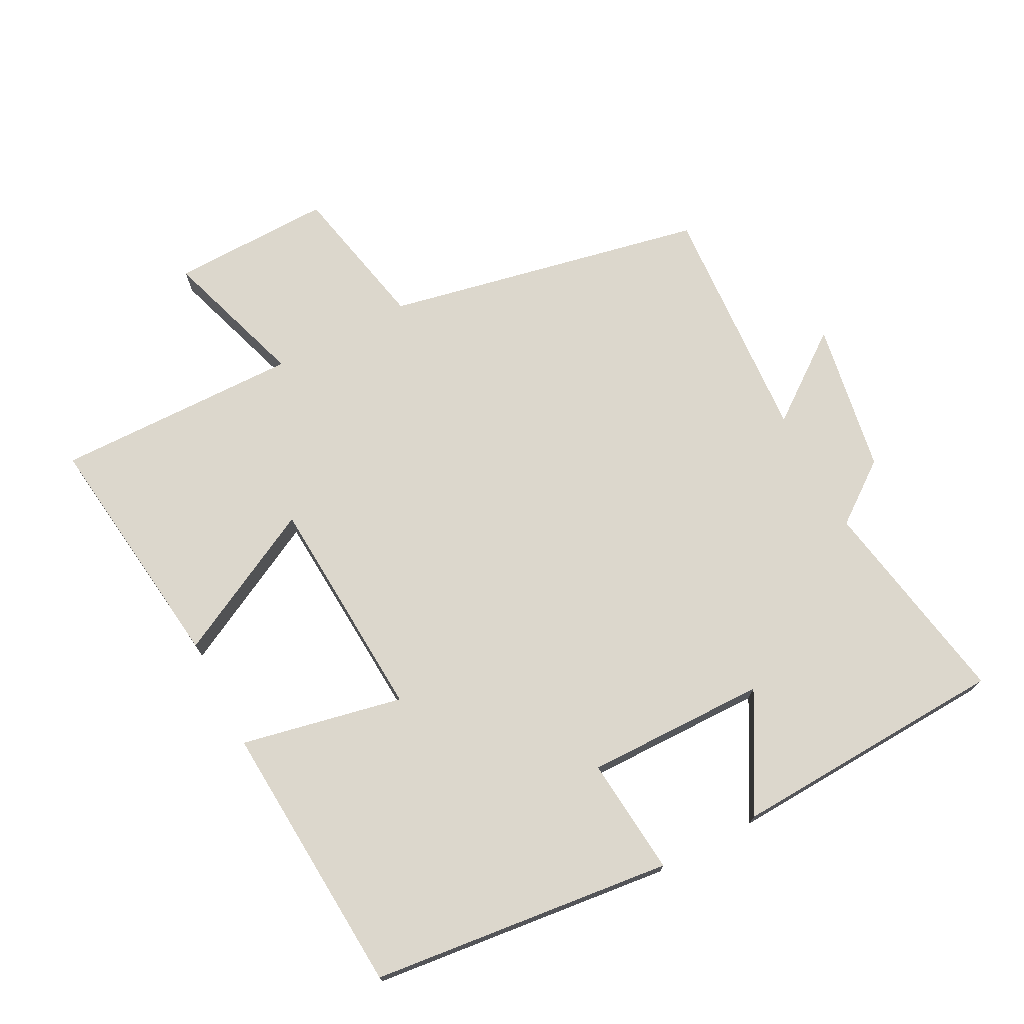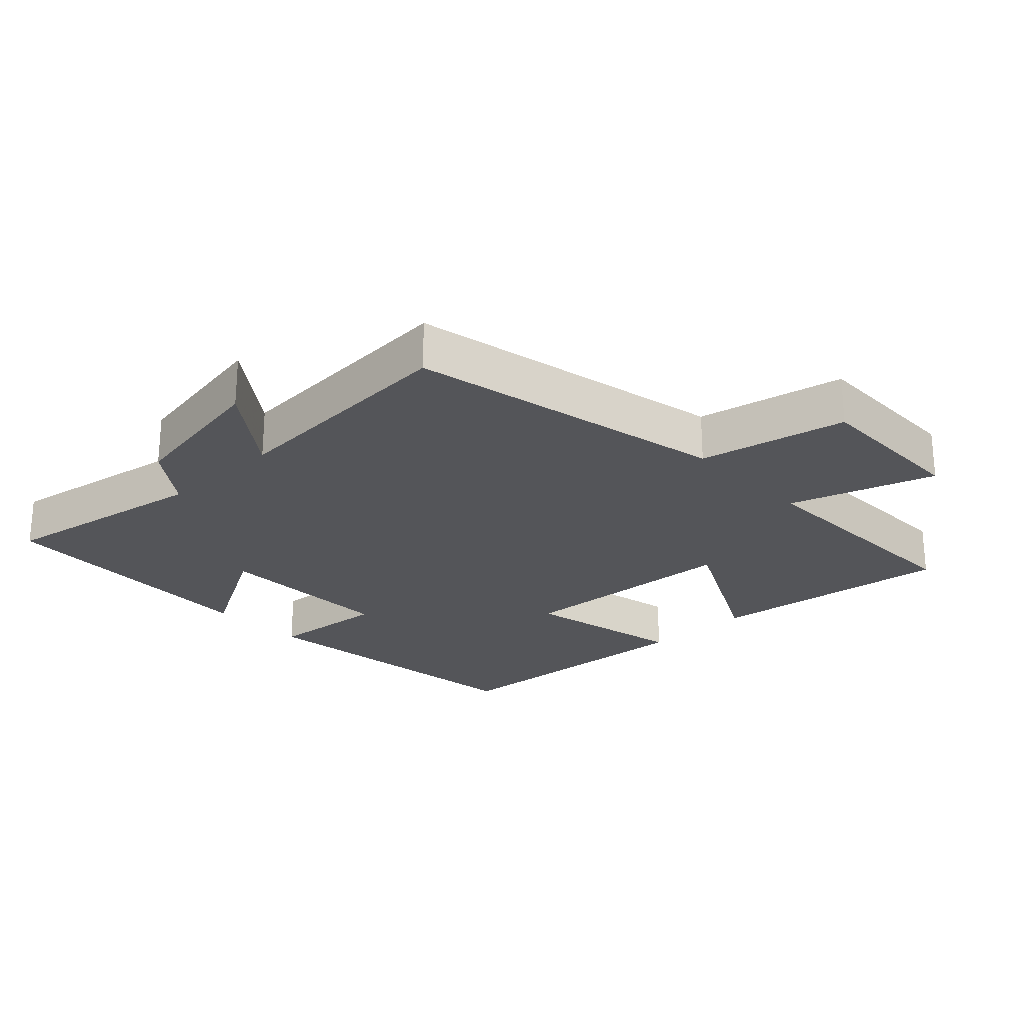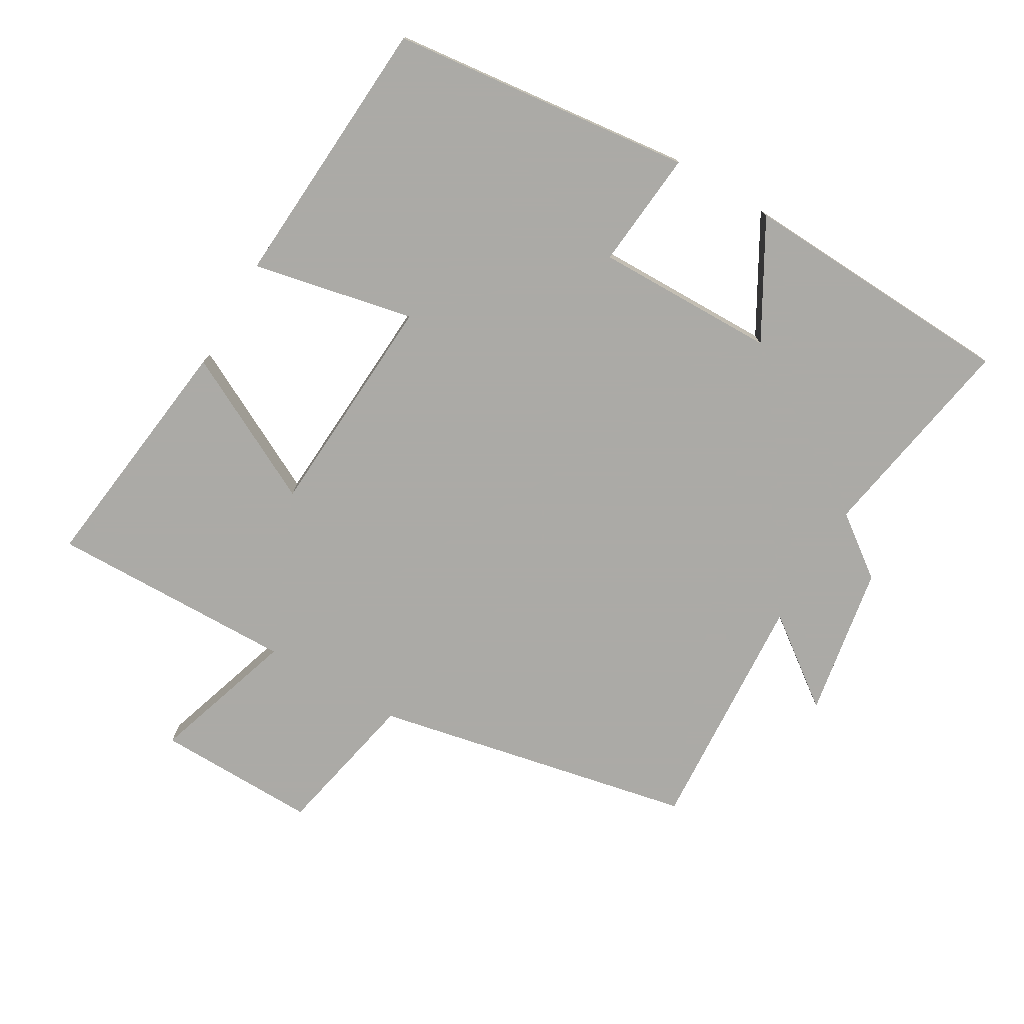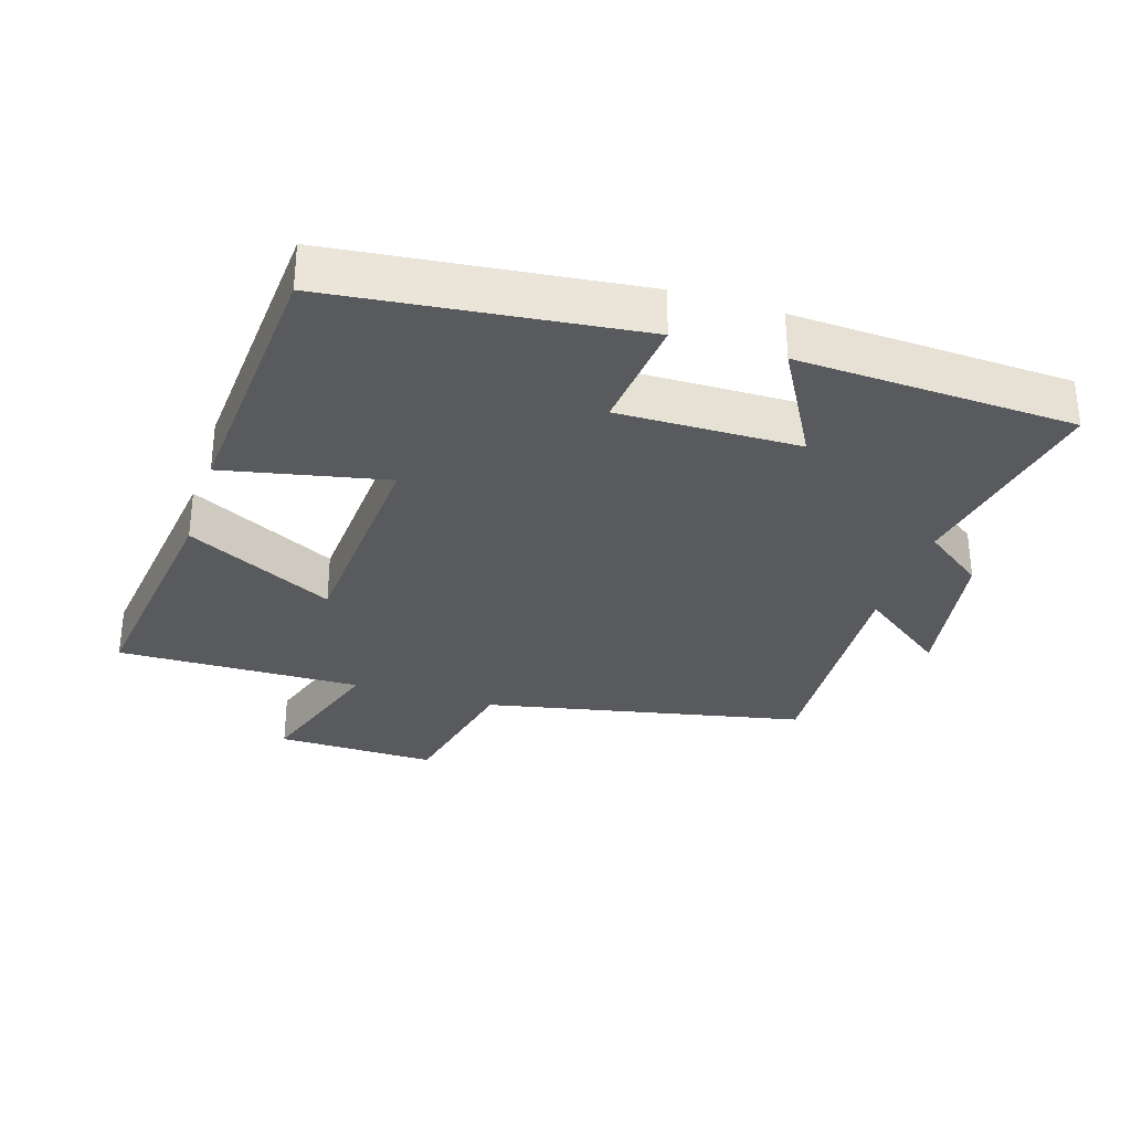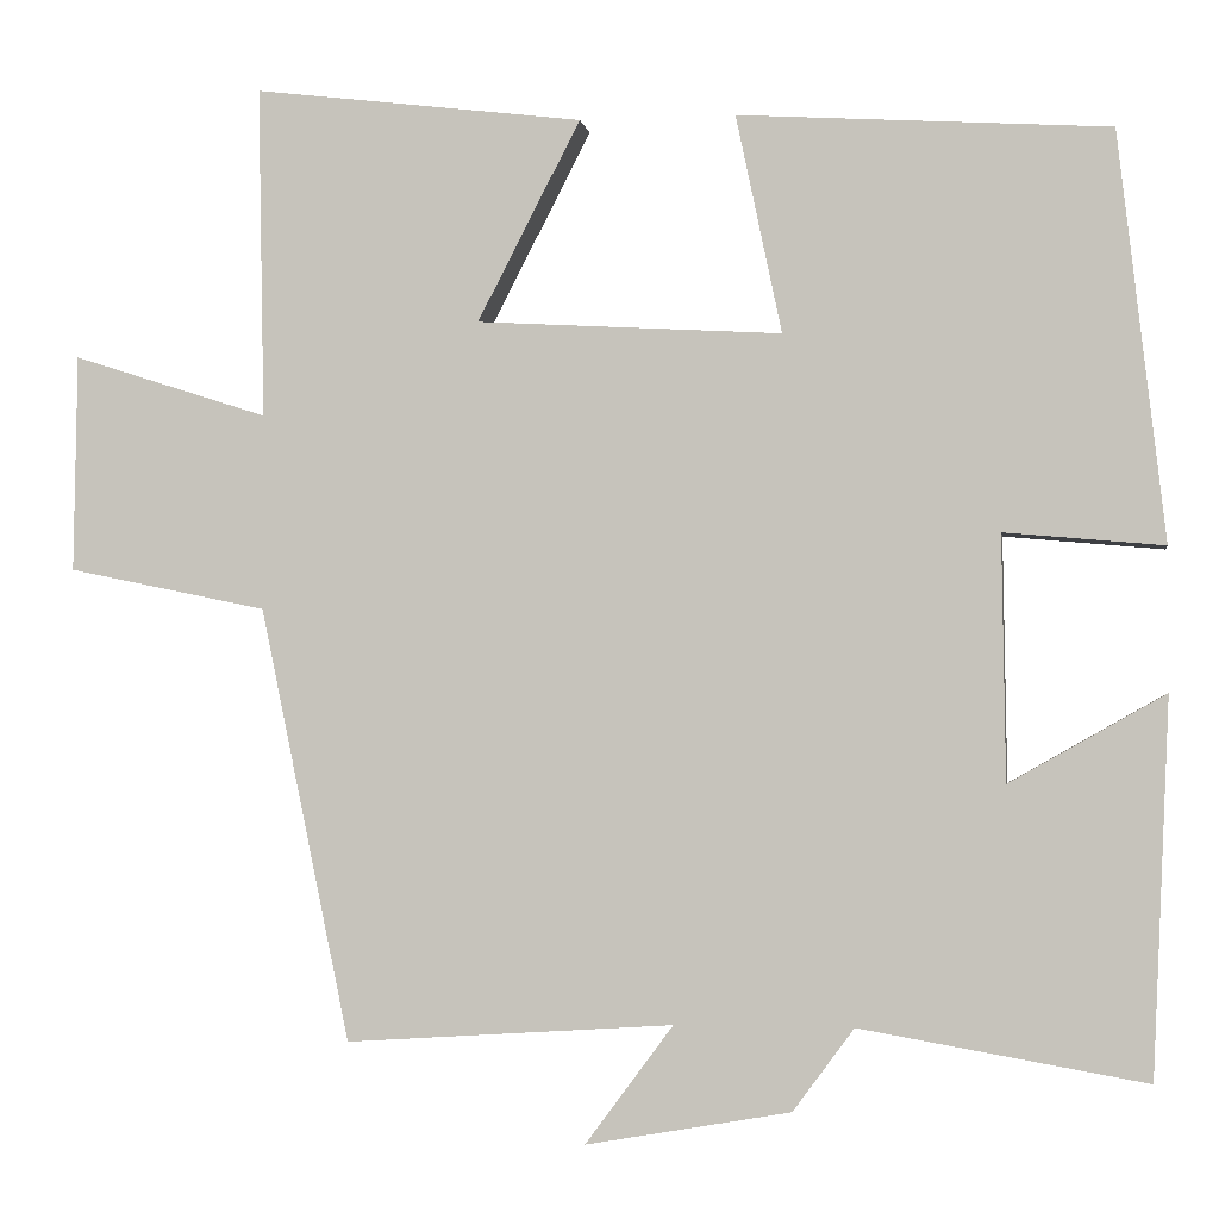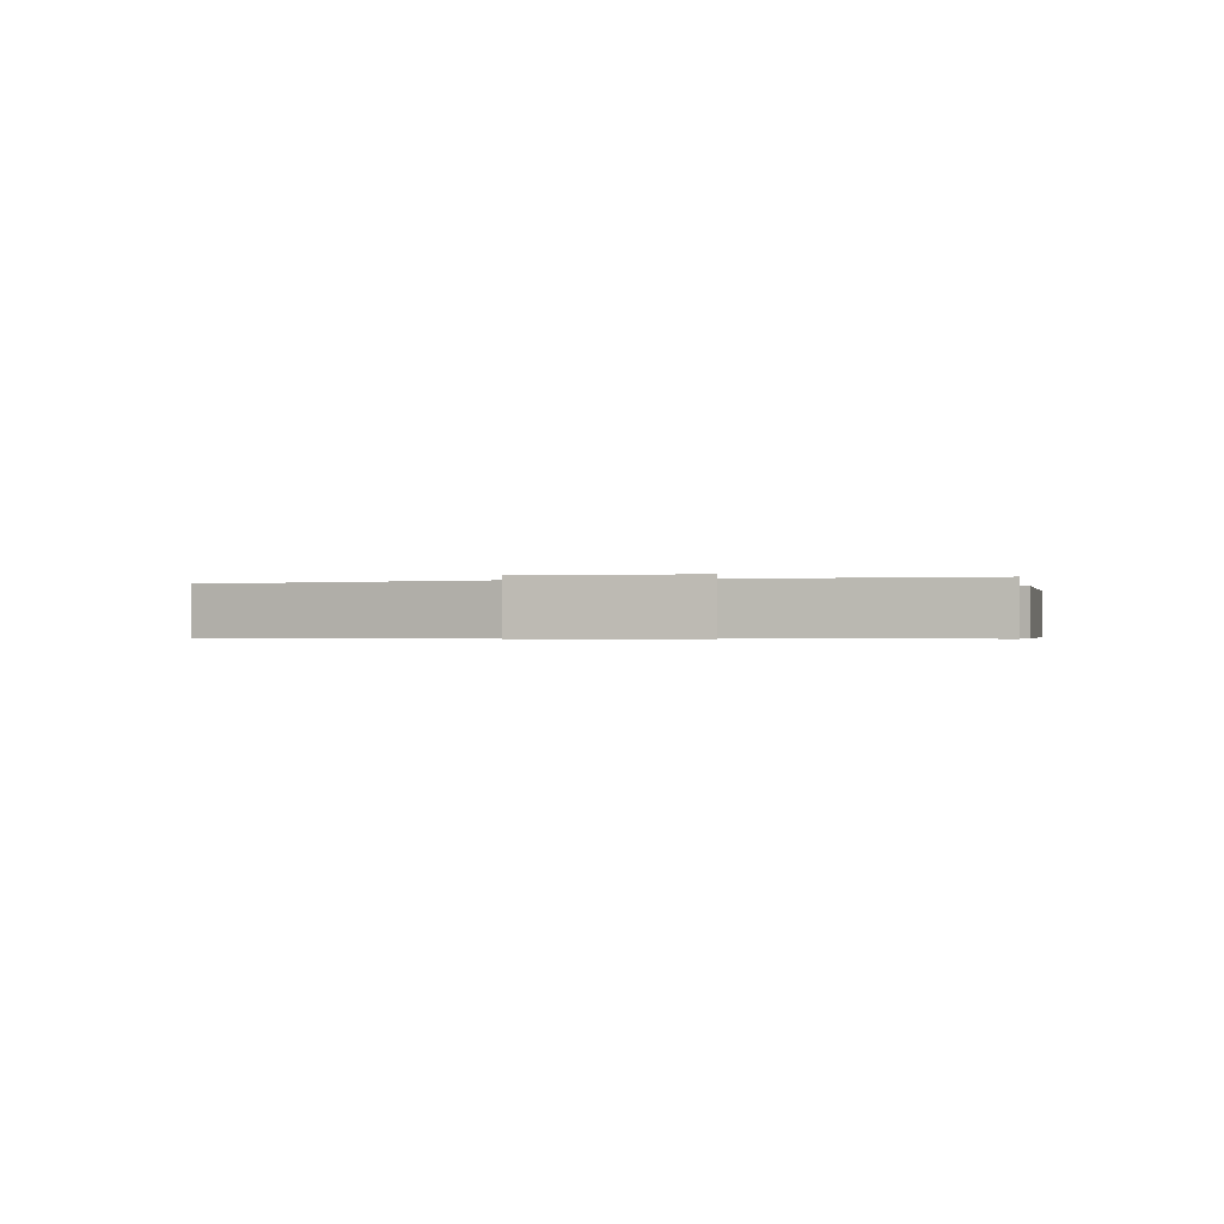
<metadata>
{"format":"obj","ext":"obj","renderer":"f3d","projection":"perspective","resolution":1024,"background":"white","views":[{"elev":72.8,"azim":62.2,"up":"+Y"},{"elev":-24.6,"azim":-136.5,"up":"+Y"},{"elev":-75.9,"azim":59.6,"up":"+Y"},{"elev":-31.2,"azim":72.3,"up":"+Y"},{"elev":-2.3,"azim":8.8,"up":"+Z"},{"elev":-0.5,"azim":-74.2,"up":"+Y"}]}
</metadata>
<code>
v 0.448 0.07 0.474
v 0.5 0.07 0.02
v 0.323 0.07 0.036
v 0.327 0.07 -0.236
v 0.5 0.07 -0.138
v 0.481 0.07 -0.555
v 0.163 0.07 -0.5
v 0.095 0.07 -0.592
v -0.133 0.07 -0.632
v -0.035 0.07 -0.5
v -0.4 0.07 -0.524
v -0.5 0.07 -0.042
v -0.722 0.07 0.004
v -0.718 0.07 0.246
v -0.5 0.07 0.176
v -0.507 0.07 0.545
v -0.139 0.07 0.5
v -0.254 0.07 0.277
v 0.086 0.07 0.257
v 0.035 0.07 0.5
v 0.448 0 0.474
v 0.5 0 0.02
v 0.323 0 0.036
v 0.327 0 -0.236
v 0.5 0 -0.138
v 0.481 0 -0.555
v 0.163 0 -0.5
v 0.095 0 -0.592
v -0.133 0 -0.632
v -0.035 0 -0.5
v -0.4 0 -0.524
v -0.5 0 -0.042
v -0.722 0 0.004
v -0.718 0 0.246
v -0.5 0 0.176
v -0.507 0 0.545
v -0.139 0 0.5
v -0.254 0 0.277
v 0.086 0 0.257
v 0.035 0 0.5
f 1 2 3
f 20 1 3
f 19 20 3
f 18 19 3 4
f 15 16 17 18
f 15 18 4
f 12 13 14 15
f 12 15 4
f 11 12 4
f 10 11 4
f 9 10 4
f 8 9 4
f 7 8 4
f 4 5 6 7
f 23 22 21
f 23 21 40
f 23 40 39
f 24 23 39 38
f 38 37 36 35
f 24 38 35
f 35 34 33 32
f 24 35 32
f 24 32 31
f 24 31 30
f 24 30 29
f 24 29 28
f 24 28 27
f 27 26 25 24
f 1 21 22 2
f 2 22 23 3
f 3 23 24 4
f 4 24 25 5
f 5 25 26 6
f 6 26 27 7
f 7 27 28 8
f 8 28 29 9
f 9 29 30 10
f 10 30 31 11
f 11 31 32 12
f 12 32 33 13
f 13 33 34 14
f 14 34 35 15
f 15 35 36 16
f 16 36 37 17
f 17 37 38 18
f 18 38 39 19
f 19 39 40 20
f 20 40 21 1

</code>
